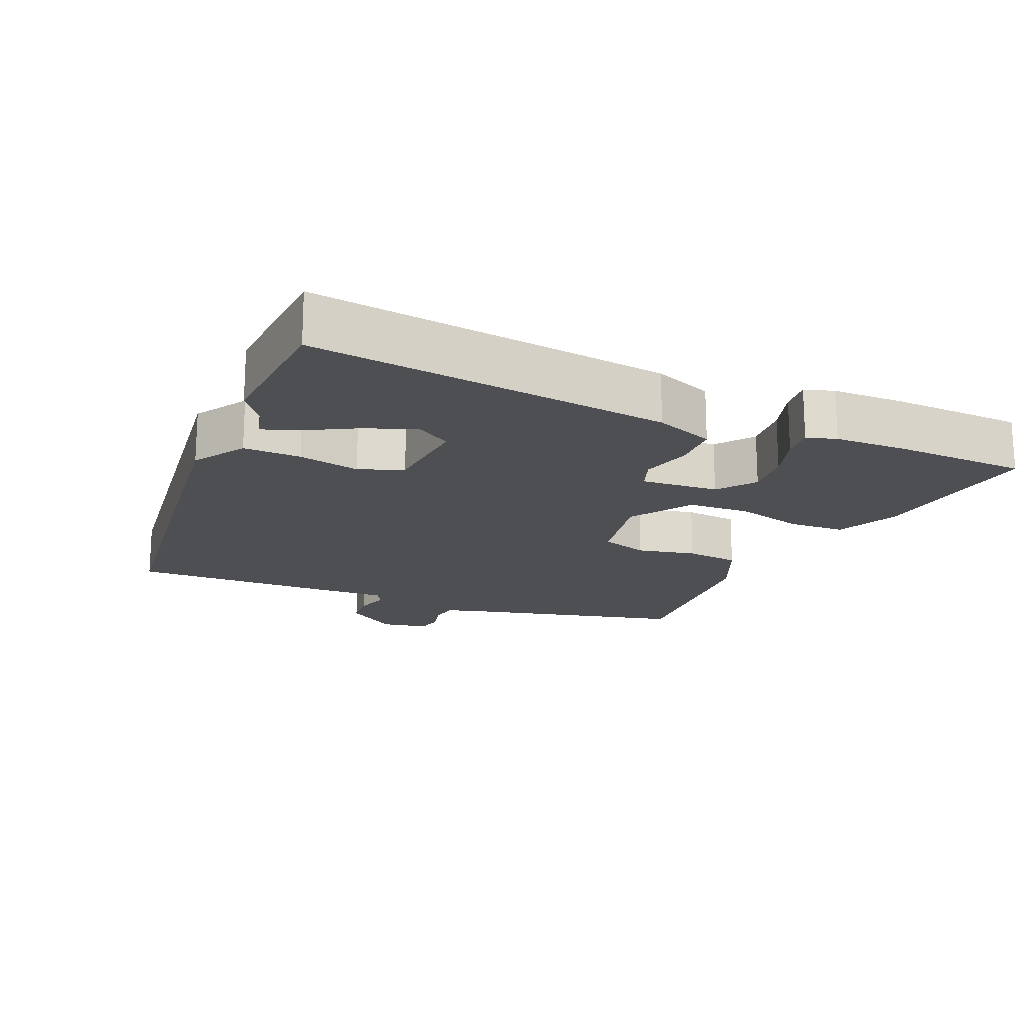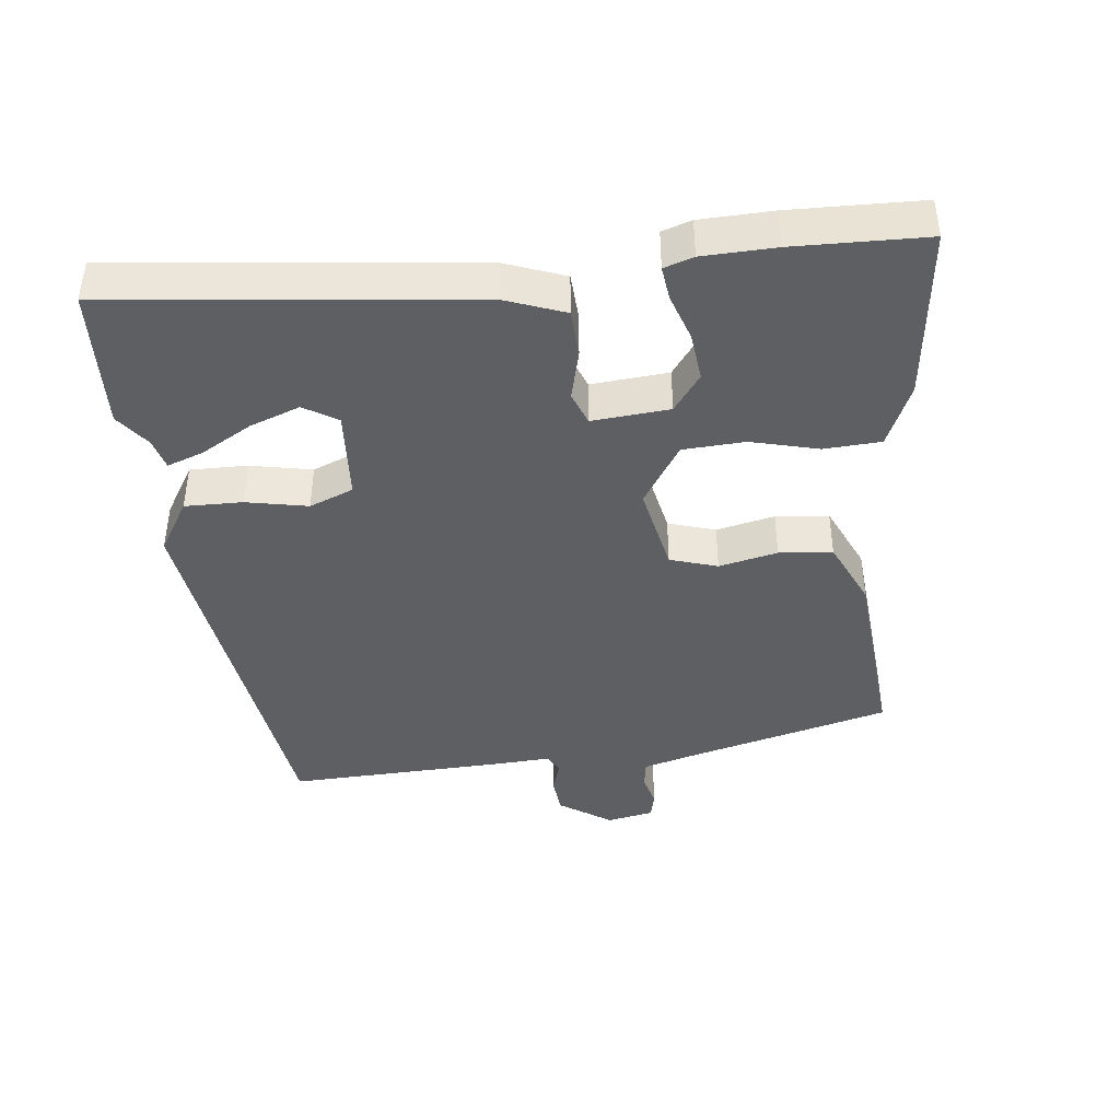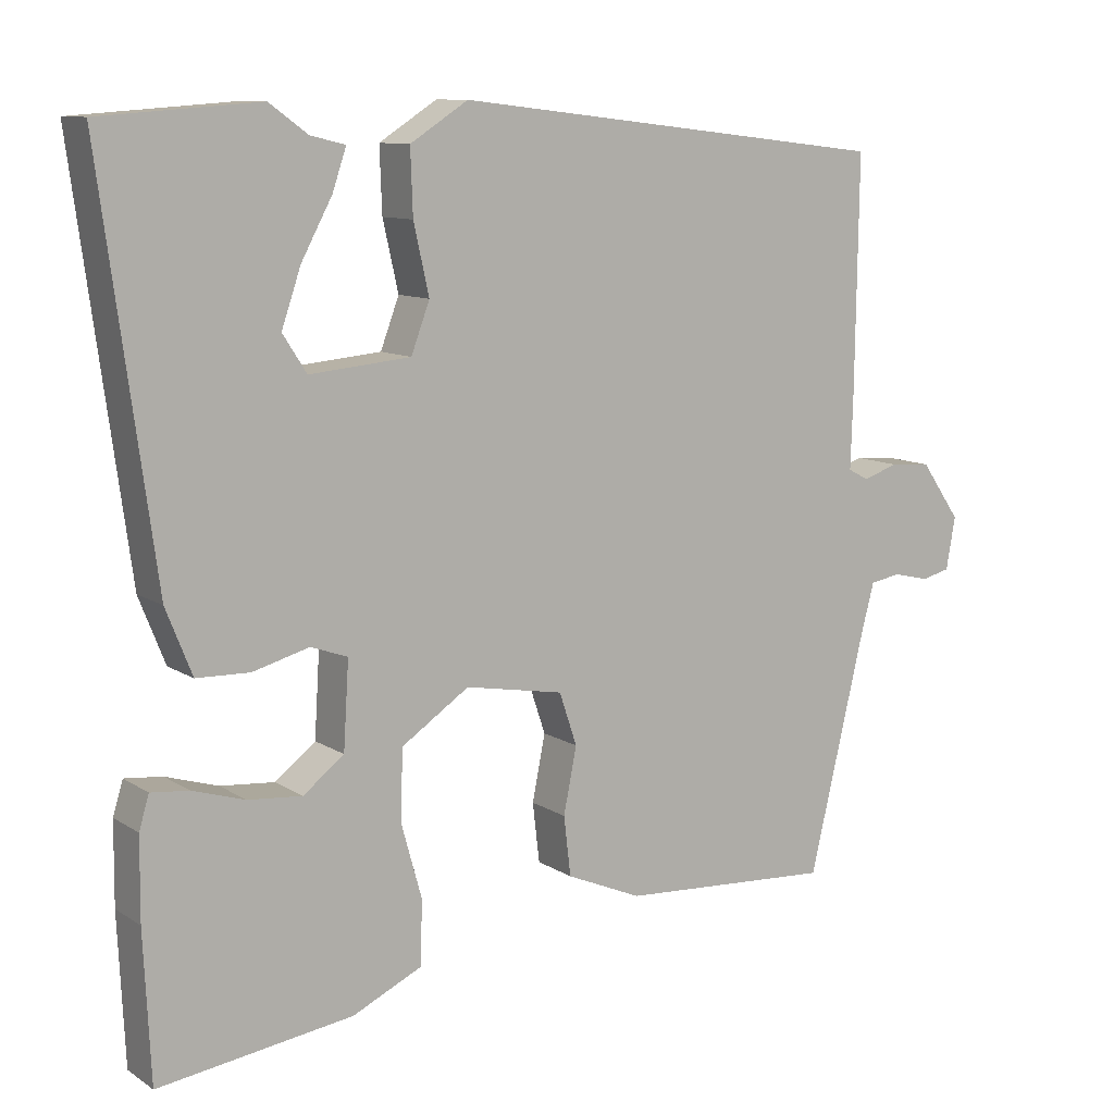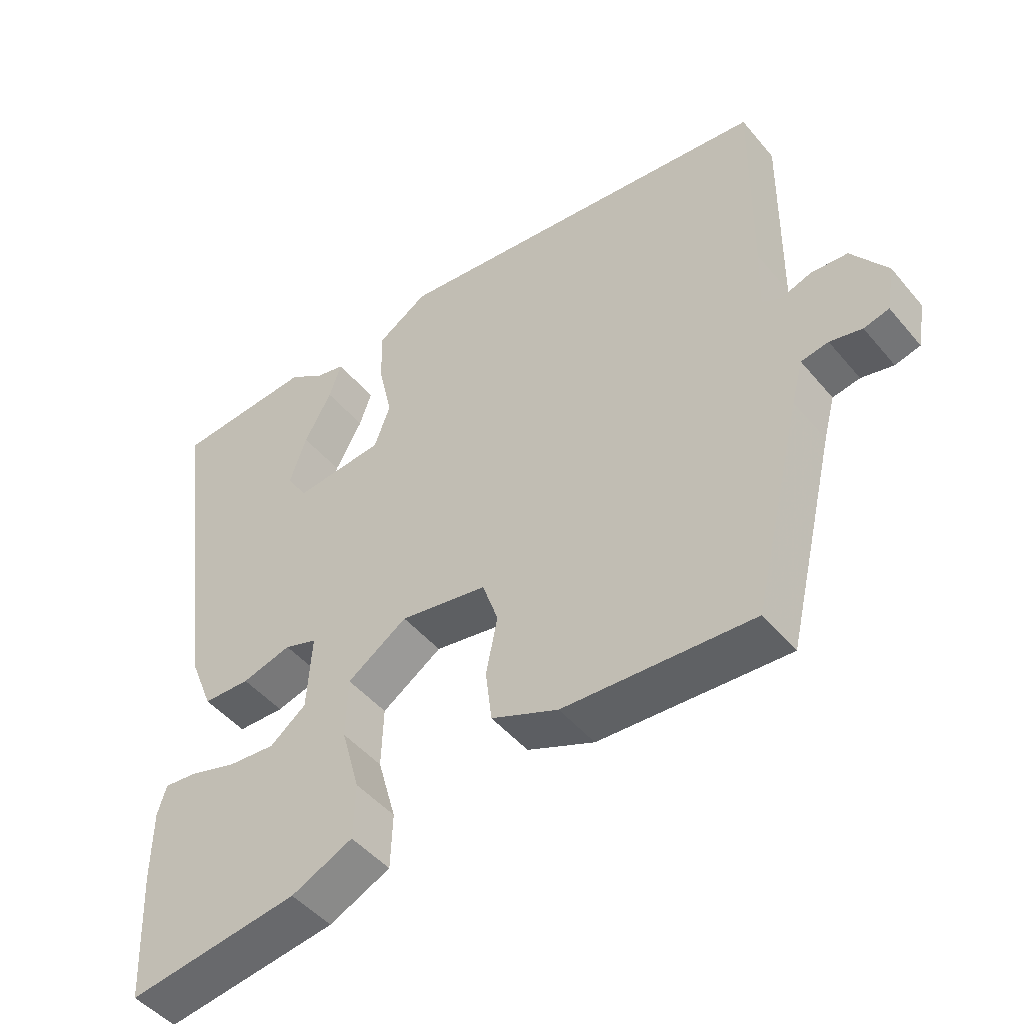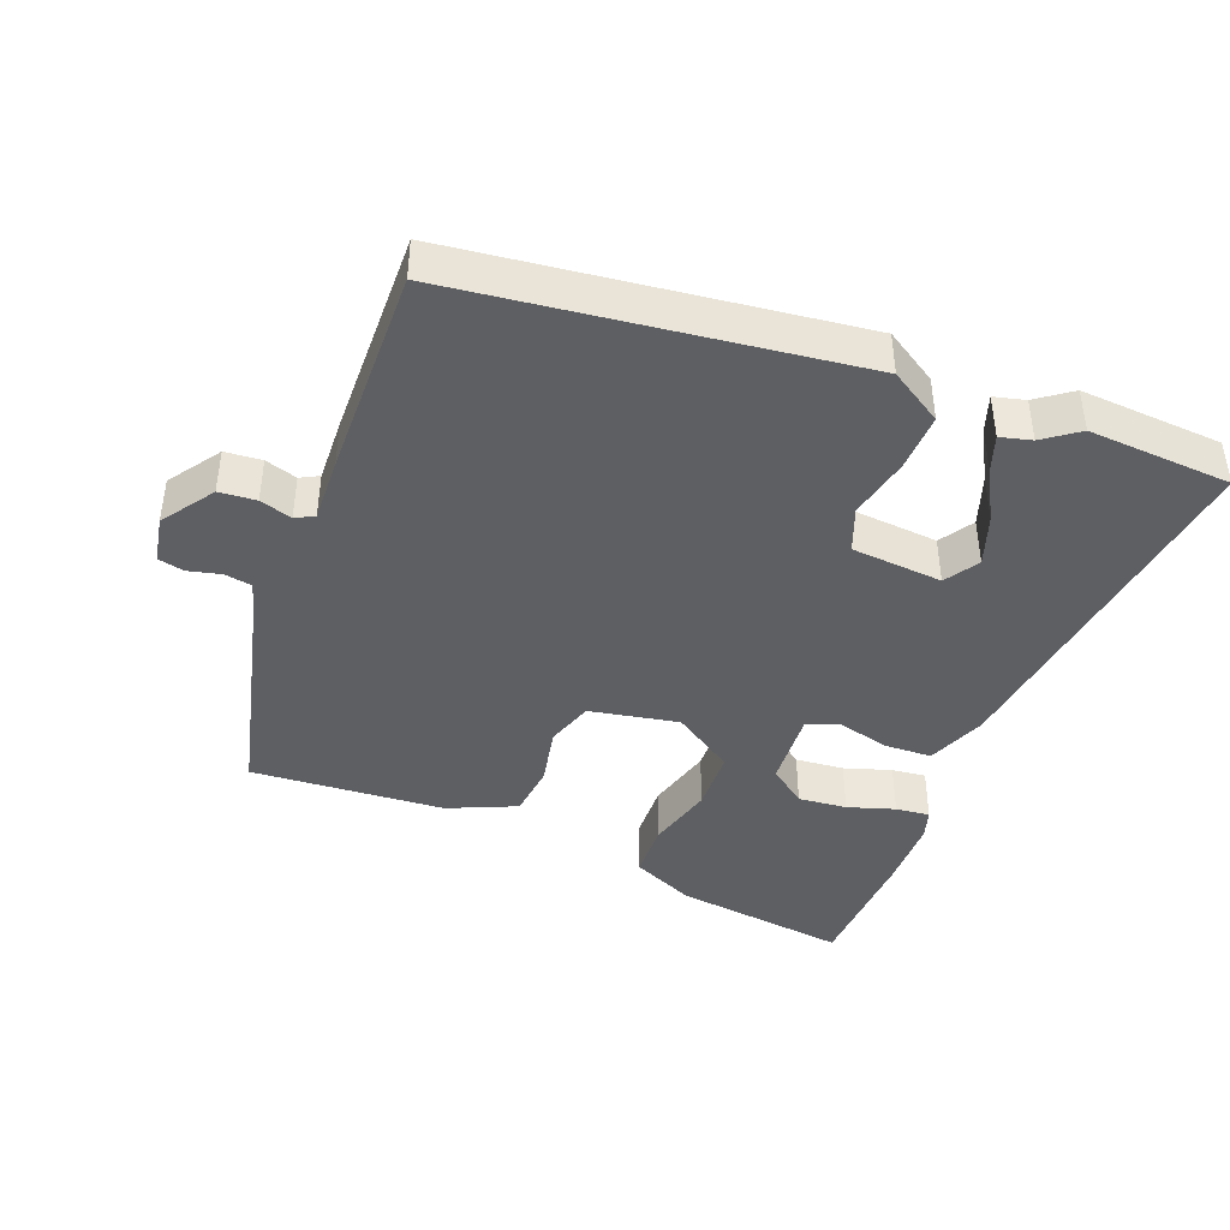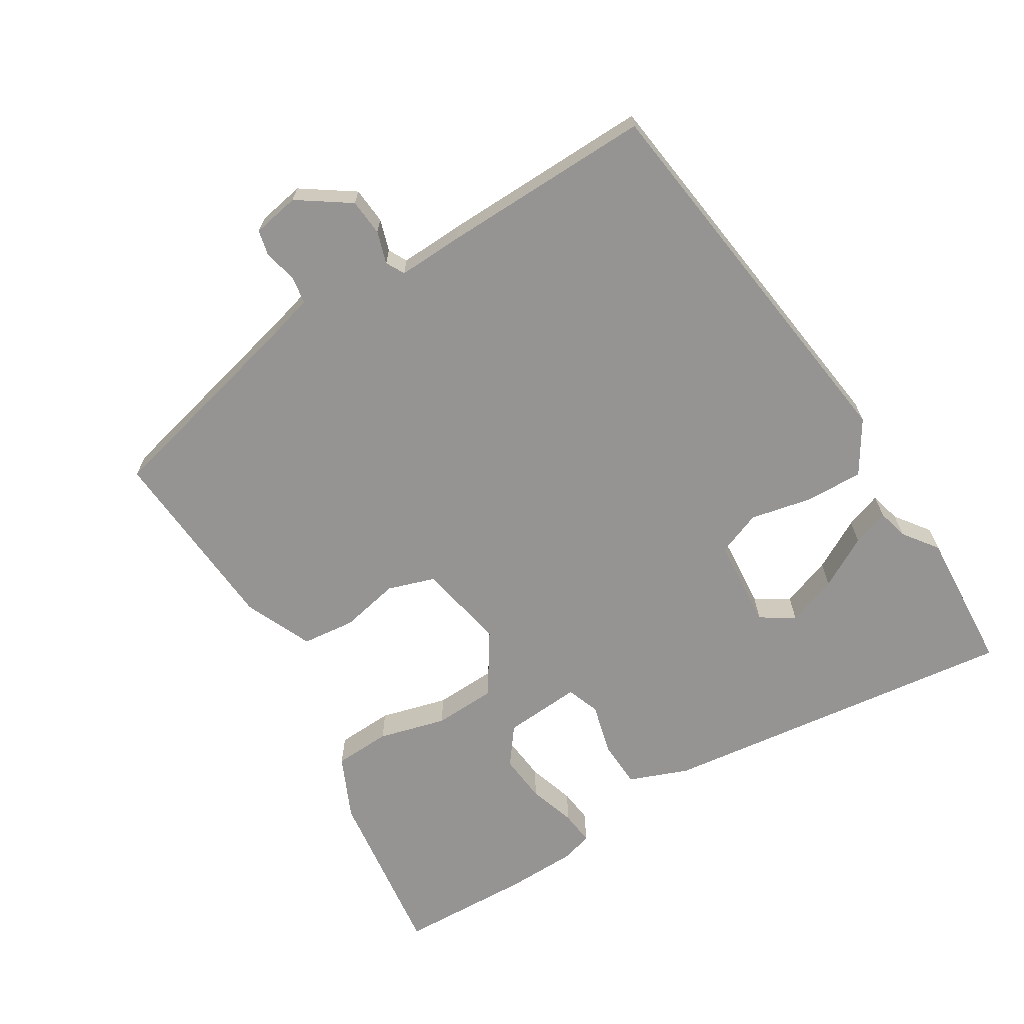
<metadata>
{"format":"obj","ext":"obj","renderer":"f3d","projection":"perspective","resolution":1024,"background":"white","views":[{"elev":-18.1,"azim":67.3,"up":"+Y"},{"elev":-42.0,"azim":97.7,"up":"+Y"},{"elev":10.3,"azim":147.0,"up":"+Z"},{"elev":-47.6,"azim":-142.3,"up":"+Z"},{"elev":-42.0,"azim":-20.8,"up":"+Y"},{"elev":-67.2,"azim":-57.9,"up":"+Y"}]}
</metadata>
<code>
v 0.333 0.07 0.512
v 0.539 0.07 0.497
v 0.469 0.07 -0.021
v 0.435 0.07 -0.106
v 0.366 0.07 -0.108
v 0.293 0.07 -0.088
v 0.245 0.07 -0.105
v 0.252 0.07 -0.217
v 0.305 0.07 -0.258
v 0.375 0.07 -0.252
v 0.443 0.07 -0.231
v 0.492 0.07 -0.226
v 0.505 0.07 -0.269
v 0.506 0.07 -0.374
v 0.497 0.07 -0.565
v 0.245 0.07 -0.53
v 0.155 0.07 -0.488
v 0.152 0.07 -0.406
v 0.179 0.07 -0.309
v 0.176 0.07 -0.219
v 0.088 0.07 -0.16
v -0.04 0.07 -0.183
v -0.063 0.07 -0.251
v -0.046 0.07 -0.336
v -0.055 0.07 -0.413
v -0.153 0.07 -0.455
v -0.43 0.07 -0.472
v -0.503 0.07 -0.164
v -0.52 0.07 -0.1
v -0.56 0.07 -0.093
v -0.607 0.07 -0.104
v -0.644 0.07 -0.095
v -0.656 0.07 -0.027
v -0.604 0.07 0.047
v -0.551 0.07 0.051
v -0.505 0.07 0.036
v -0.478 0.07 0.05
v -0.481 0.07 0.144
v -0.485 0.07 0.448
v 0.083 0.07 0.513
v 0.158 0.07 0.465
v 0.155 0.07 0.382
v 0.135 0.07 0.293
v 0.159 0.07 0.229
v 0.29 0.07 0.217
v 0.321 0.07 0.265
v 0.296 0.07 0.338
v 0.256 0.07 0.412
v 0.238 0.07 0.465
v 0.283 0.07 0.476
v 0.333 0 0.512
v 0.539 0 0.497
v 0.469 0 -0.021
v 0.435 0 -0.106
v 0.366 0 -0.108
v 0.293 0 -0.088
v 0.245 0 -0.105
v 0.252 0 -0.217
v 0.305 0 -0.258
v 0.375 0 -0.252
v 0.443 0 -0.231
v 0.492 0 -0.226
v 0.505 0 -0.269
v 0.506 0 -0.374
v 0.497 0 -0.565
v 0.245 0 -0.53
v 0.155 0 -0.488
v 0.152 0 -0.406
v 0.179 0 -0.309
v 0.176 0 -0.219
v 0.088 0 -0.16
v -0.04 0 -0.183
v -0.063 0 -0.251
v -0.046 0 -0.336
v -0.055 0 -0.413
v -0.153 0 -0.455
v -0.43 0 -0.472
v -0.503 0 -0.164
v -0.52 0 -0.1
v -0.56 0 -0.093
v -0.607 0 -0.104
v -0.644 0 -0.095
v -0.656 0 -0.027
v -0.604 0 0.047
v -0.551 0 0.051
v -0.505 0 0.036
v -0.478 0 0.05
v -0.481 0 0.144
v -0.485 0 0.448
v 0.083 0 0.513
v 0.158 0 0.465
v 0.155 0 0.382
v 0.135 0 0.293
v 0.159 0 0.229
v 0.29 0 0.217
v 0.321 0 0.265
v 0.296 0 0.338
v 0.256 0 0.412
v 0.238 0 0.465
v 0.283 0 0.476
f 47 48 49 50
f 46 47 50 1
f 40 41 42 43
f 38 39 40 43
f 37 38 43 44
f 36 37 44 45
f 34 35 36
f 33 34 36
f 30 31 32 33
f 29 30 33 36
f 28 29 36 45
f 23 24 25 26
f 22 23 26 27
f 16 17 18 19
f 16 19 20
f 15 16 20
f 14 15 20
f 10 11 12 13
f 9 10 13 14
f 3 4 5 6
f 3 6 7
f 46 1 2 3
f 45 46 3 7
f 22 27 28 45
f 21 22 45 7
f 9 14 20 21
f 8 9 21
f 7 8 21
f 100 99 98 97
f 51 100 97 96
f 93 92 91 90
f 93 90 89 88
f 94 93 88 87
f 95 94 87 86
f 86 85 84
f 86 84 83
f 83 82 81 80
f 86 83 80 79
f 95 86 79 78
f 76 75 74 73
f 77 76 73 72
f 69 68 67 66
f 70 69 66
f 70 66 65
f 70 65 64
f 63 62 61 60
f 64 63 60 59
f 56 55 54 53
f 57 56 53
f 53 52 51 96
f 57 53 96 95
f 95 78 77 72
f 57 95 72 71
f 71 70 64 59
f 71 59 58
f 71 58 57
f 1 51 52 2
f 2 52 53 3
f 3 53 54 4
f 4 54 55 5
f 5 55 56 6
f 6 56 57 7
f 7 57 58 8
f 8 58 59 9
f 9 59 60 10
f 10 60 61 11
f 11 61 62 12
f 12 62 63 13
f 13 63 64 14
f 14 64 65 15
f 15 65 66 16
f 16 66 67 17
f 17 67 68 18
f 18 68 69 19
f 19 69 70 20
f 20 70 71 21
f 21 71 72 22
f 22 72 73 23
f 23 73 74 24
f 24 74 75 25
f 25 75 76 26
f 26 76 77 27
f 27 77 78 28
f 28 78 79 29
f 29 79 80 30
f 30 80 81 31
f 31 81 82 32
f 32 82 83 33
f 33 83 84 34
f 34 84 85 35
f 35 85 86 36
f 36 86 87 37
f 37 87 88 38
f 38 88 89 39
f 39 89 90 40
f 40 90 91 41
f 41 91 92 42
f 42 92 93 43
f 43 93 94 44
f 44 94 95 45
f 45 95 96 46
f 46 96 97 47
f 47 97 98 48
f 48 98 99 49
f 49 99 100 50
f 50 100 51 1

</code>
